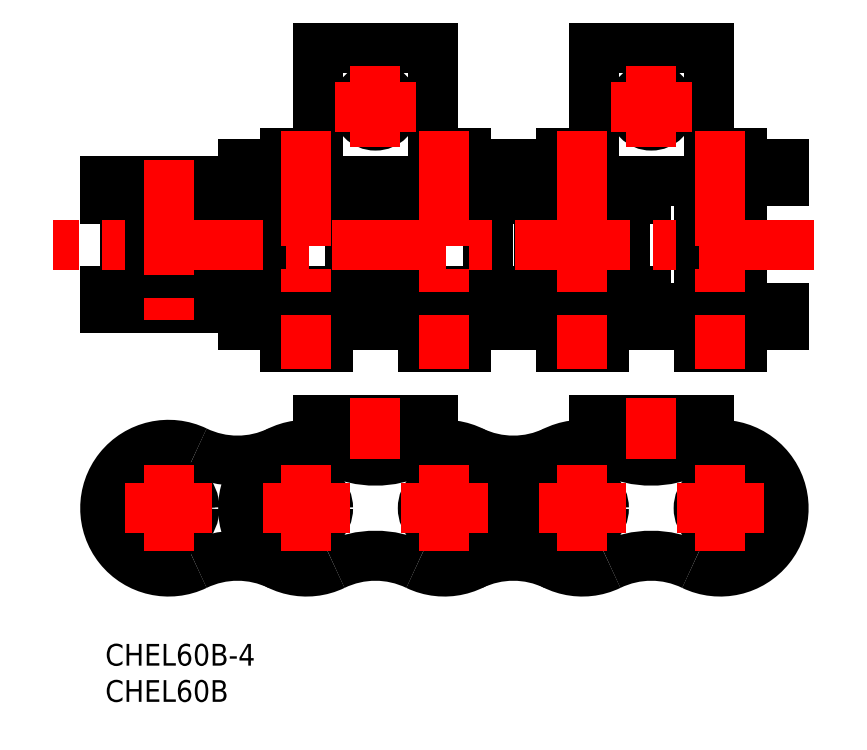
<metadata>
{"format":"dxf","ext":"dxf","renderer":"ezdxf+matplotlib","layout":"modelspace","background":"white","min_lineweight":24,"dpi":150}
</metadata>
<code>
0
SECTION
2
ENTITIES
0
INSERT
8
MSM_CONTINUOUS
2
*U3
10
0
20
0
30
0
0
INSERT
8
MSM_CONTINUOUS
2
*U4
10
0
20
0
30
0
0
CIRCLE
8
MSM_CONTINUOUS
10
46.85
20
18.75
30
0
40
2.98
0
ARC
8
MSM_CONTINUOUS
10
46.85
20
18.75
30
0
40
8.75
50
244.2
51
115.8
0
LINE
8
MSM_DASHED
10
29.38
20
28.55
30
0
11
45.27
21
28.55
31
0
0
LINE
8
MSM_CONTINUOUS
10
29.38
20
30.95
30
0
11
45.27
21
30.95
31
0
0
CIRCLE
8
MSM_CONTINUOUS
10
27.8
20
18.75
30
0
40
2.98
0
ARC
8
MSM_CONTINUOUS
10
37.33
20
-0.9424
30
0
40
13.12
50
64.19
51
115.8
0
ARC
8
MSM_CONTINUOUS
10
27.8
20
18.75
30
0
40
8.75
50
64.19
51
295.8
0
ARC
8
MSM_CONTINUOUS
10
37.33
20
38.44
30
0
40
13.12
50
244.2
51
295.8
0
LINE
8
MSM_CONTINUOUS
10
29.38
20
27.36
30
0
11
29.38
21
30.95
31
0
0
LINE
8
MSM_CONTINUOUS
10
45.27
20
27.36
30
0
11
45.27
21
30.95
31
0
0
CIRCLE
8
MSM_CONTINUOUS
10
84.95
20
18.75
30
0
40
2.98
0
ARC
8
MSM_CONTINUOUS
10
84.95
20
18.75
30
0
40
8.75
50
244.2
51
115.8
0
LINE
8
MSM_DASHED
10
67.47
20
28.55
30
0
11
83.38
21
28.55
31
0
0
LINE
8
MSM_CONTINUOUS
10
67.47
20
30.95
30
0
11
83.38
21
30.95
31
0
0
CIRCLE
8
MSM_CONTINUOUS
10
65.9
20
18.75
30
0
40
2.98
0
ARC
8
MSM_CONTINUOUS
10
75.42
20
-0.9424
30
0
40
13.12
50
64.19
51
115.8
0
ARC
8
MSM_CONTINUOUS
10
65.9
20
18.75
30
0
40
8.75
50
64.19
51
295.8
0
ARC
8
MSM_CONTINUOUS
10
75.42
20
38.44
30
0
40
13.12
50
244.2
51
295.8
0
LINE
8
MSM_CONTINUOUS
10
67.47
20
27.36
30
0
11
67.47
21
30.95
31
0
0
LINE
8
MSM_CONTINUOUS
10
83.38
20
27.36
30
0
11
83.38
21
30.95
31
0
0
ARC
8
MSM_CONTINUOUS
10
56.38
20
-0.9424
30
0
40
13.12
50
64.19
51
115.8
0
ARC
8
MSM_CONTINUOUS
10
56.38
20
38.44
30
0
40
13.12
50
244.2
51
295.8
0
CIRCLE
8
MSM_CONTINUOUS
10
8.75
20
18.75
30
0
40
3.576
0
CIRCLE
8
MSM_CONTINUOUS
10
8.75
20
18.75
30
0
40
2.98
0
ARC
8
MSM_CONTINUOUS
10
18.27
20
-0.9424
30
0
40
13.12
50
64.19
51
115.8
0
ARC
8
MSM_CONTINUOUS
10
8.75
20
18.75
30
0
40
8.75
50
64.19
51
295.8
0
ARC
8
MSM_CONTINUOUS
10
18.27
20
38.44
30
0
40
13.12
50
244.2
51
295.8
0
LINE
8
MSM_CONTINUOUS
10
38.1
20
46.4
30
0
11
38.1
21
48.8
31
0
0
ARC
8
MSM_CONTINUOUS
10
41.69
20
49.59
30
0
40
0.794
50
180
51
270
0
ARC
8
MSM_CONTINUOUS
10
41.69
20
60.71
30
0
40
0.794
50
90
51
180
0
ARC
8
MSM_CONTINUOUS
10
52.01
20
49.59
30
0
40
0.794
50
270
51
0
0
ARC
8
MSM_CONTINUOUS
10
52.01
20
60.71
30
0
40
0.794
50
0
51
90
0
LINE
8
MSM_CONTINUOUS
10
52.8
20
60.71
30
0
11
52.8
21
49.59
31
0
0
LINE
8
MSM_CONTINUOUS
10
40.89
20
49.59
30
0
11
40.89
21
60.71
31
0
0
LINE
8
MSM_CONTINUOUS
10
38.1
20
63.9
30
0
11
38.1
21
61.5
31
0
0
LINE
8
MSM_CONTINUOUS
10
74.65
20
61.5
30
0
11
38.1
21
61.5
31
0
0
LINE
8
MSM_CONTINUOUS
10
74.65
20
48.8
30
0
11
38.1
21
48.8
31
0
0
LINE
8
MSM_CONTINUOUS
10
74.65
20
46.4
30
0
11
74.65
21
48.8
31
0
0
ARC
8
MSM_CONTINUOUS
10
60.74
20
49.59
30
0
40
0.794
50
180
51
270
0
ARC
8
MSM_CONTINUOUS
10
60.74
20
60.71
30
0
40
0.794
50
90
51
180
0
ARC
8
MSM_CONTINUOUS
10
71.06
20
49.59
30
0
40
0.794
50
270
51
0
0
ARC
8
MSM_CONTINUOUS
10
71.06
20
60.71
30
0
40
0.794
50
0
51
90
0
LINE
8
MSM_CONTINUOUS
10
74.65
20
63.9
30
0
11
74.65
21
61.5
31
0
0
LINE
8
MSM_CONTINUOUS
10
71.85
20
60.71
30
0
11
71.85
21
49.59
31
0
0
LINE
8
MSM_CONTINUOUS
10
59.94
20
49.59
30
0
11
59.94
21
60.71
31
0
0
LINE
8
MSM_CONTINUOUS
10
-6.6e-15
20
63.9
30
0
11
93.7
21
63.9
31
0
0
LINE
8
MSM_CONTINUOUS
10
-6.6e-15
20
46.4
30
0
11
93.7
21
46.4
31
0
0
LINE
8
MSM_CONTINUOUS
10
-6.6e-15
20
46.4
30
0
11
-6.6e-15
21
48.8
31
0
0
ARC
8
MSM_CONTINUOUS
10
3.589
20
49.59
30
0
40
0.794
50
180
51
270
0
ARC
8
MSM_CONTINUOUS
10
3.589
20
60.71
30
0
40
0.794
50
90
51
180
0
ARC
8
MSM_CONTINUOUS
10
13.91
20
49.59
30
0
40
0.794
50
270
51
0
0
ARC
8
MSM_CONTINUOUS
10
13.91
20
60.71
30
0
40
0.794
50
0
51
90
0
LINE
8
MSM_CONTINUOUS
10
14.7
20
60.71
30
0
11
14.7
21
49.59
31
0
0
LINE
8
MSM_CONTINUOUS
10
2.795
20
49.59
30
0
11
2.795
21
60.71
31
0
0
LINE
8
MSM_CONTINUOUS
10
-6.6e-15
20
63.9
30
0
11
-6.6e-15
21
61.5
31
0
0
LINE
8
MSM_CONTINUOUS
10
36.55
20
61.5
30
0
11
-6.6e-15
21
61.5
31
0
0
LINE
8
MSM_CONTINUOUS
10
36.55
20
48.8
30
0
11
-6.6e-15
21
48.8
31
0
0
LINE
8
MSM_CONTINUOUS
10
36.55
20
46.4
30
0
11
36.55
21
48.8
31
0
0
ARC
8
MSM_CONTINUOUS
10
22.64
20
49.59
30
0
40
0.794
50
180
51
270
0
ARC
8
MSM_CONTINUOUS
10
22.64
20
60.71
30
0
40
0.794
50
90
51
180
0
ARC
8
MSM_CONTINUOUS
10
32.96
20
49.59
30
0
40
0.794
50
270
51
0
0
ARC
8
MSM_CONTINUOUS
10
32.96
20
60.71
30
0
40
0.794
50
0
51
90
0
LINE
8
MSM_CONTINUOUS
10
36.55
20
63.9
30
0
11
36.55
21
61.5
31
0
0
LINE
8
MSM_CONTINUOUS
10
33.75
20
60.71
30
0
11
33.75
21
49.59
31
0
0
LINE
8
MSM_CONTINUOUS
10
21.84
20
49.59
30
0
11
21.84
21
60.71
31
0
0
CIRCLE
8
MSM_CONTINUOUS
10
37.33
20
74.2
30
0
40
2.6
0
LINE
8
MSM_CONTINUOUS
10
29.38
20
82.35
30
0
11
29.38
21
66.9
31
0
0
LINE
8
MSM_CONTINUOUS
10
45.27
20
82.35
30
0
11
45.27
21
66.9
31
0
0
ARC
8
MSM_CONTINUOUS
10
28.77
20
66.9
30
0
40
0.6
50
270
51
0
0
ARC
8
MSM_CONTINUOUS
10
45.87
20
66.9
30
0
40
0.6
50
180
51
270
0
LINE
8
MSM_CONTINUOUS
10
29.38
20
82.35
30
0
11
45.27
21
82.35
31
0
0
CIRCLE
8
MSM_CONTINUOUS
10
75.42
20
74.2
30
0
40
2.6
0
LINE
8
MSM_CONTINUOUS
10
67.47
20
82.35
30
0
11
67.47
21
66.9
31
0
0
LINE
8
MSM_CONTINUOUS
10
83.38
20
82.35
30
0
11
83.38
21
66.9
31
0
0
ARC
8
MSM_CONTINUOUS
10
66.88
20
66.9
30
0
40
0.6
50
270
51
0
0
ARC
8
MSM_CONTINUOUS
10
83.97
20
66.9
30
0
40
0.6
50
180
51
270
0
LINE
8
MSM_CONTINUOUS
10
67.47
20
82.35
30
0
11
83.38
21
82.35
31
0
0
LINE
8
MSM_CONTINUOUS
10
81.97
20
46.4
30
0
11
81.97
21
63.9
31
0
0
LINE
8
MSM_CONTINUOUS
10
87.93
20
46.4
30
0
11
87.93
21
63.9
31
0
0
LINE
8
MSM_CONTINUOUS
10
57.15
20
44
30
0
11
93.7
21
44
31
0
0
LINE
8
MSM_CONTINUOUS
10
57.15
20
44
30
0
11
57.15
21
46.4
31
0
0
LINE
8
MSM_CONTINUOUS
10
62.92
20
40.95
30
0
11
62.92
21
44
31
0
0
LINE
8
MSM_CONTINUOUS
10
68.88
20
40.95
30
0
11
68.88
21
44
31
0
0
LINE
8
MSM_CONTINUOUS
10
62.92
20
40.95
30
0
11
68.88
21
40.95
31
0
0
LINE
8
MSM_CONTINUOUS
10
81.97
20
40.95
30
0
11
81.97
21
44
31
0
0
LINE
8
MSM_CONTINUOUS
10
87.93
20
40.95
30
0
11
87.93
21
44
31
0
0
LINE
8
MSM_CONTINUOUS
10
81.97
20
40.95
30
0
11
87.93
21
40.95
31
0
0
LINE
8
MSM_CONTINUOUS
10
93.7
20
44
30
0
11
93.7
21
46.4
31
0
0
LINE
8
MSM_CONTINUOUS
10
57.15
20
66.3
30
0
11
66.88
21
66.3
31
0
0
LINE
8
MSM_CONTINUOUS
10
57.15
20
66.3
30
0
11
57.15
21
63.9
31
0
0
LINE
8
MSM_CONTINUOUS
10
62.92
20
67.85
30
0
11
67.47
21
67.85
31
0
0
LINE
8
MSM_CONTINUOUS
10
62.92
20
67.85
30
0
11
62.92
21
66.3
31
0
0
LINE
8
MSM_CONTINUOUS
10
93.7
20
66.3
30
0
11
93.7
21
63.9
31
0
0
LINE
8
MSM_CONTINUOUS
10
83.38
20
67.85
30
0
11
87.93
21
67.85
31
0
0
LINE
8
MSM_CONTINUOUS
10
83.97
20
66.3
30
0
11
93.7
21
66.3
31
0
0
LINE
8
MSM_CONTINUOUS
10
87.93
20
67.85
30
0
11
87.93
21
66.3
31
0
0
LINE
8
MSM_CONTINUOUS
10
19.05
20
44
30
0
11
55.6
21
44
31
0
0
LINE
8
MSM_CONTINUOUS
10
19.05
20
44
30
0
11
19.05
21
46.4
31
0
0
LINE
8
MSM_CONTINUOUS
10
24.82
20
40.95
30
0
11
24.82
21
44
31
0
0
LINE
8
MSM_CONTINUOUS
10
30.78
20
40.95
30
0
11
30.78
21
44
31
0
0
LINE
8
MSM_CONTINUOUS
10
24.82
20
40.95
30
0
11
30.78
21
40.95
31
0
0
LINE
8
MSM_CONTINUOUS
10
43.87
20
40.95
30
0
11
43.87
21
44
31
0
0
LINE
8
MSM_CONTINUOUS
10
49.83
20
40.95
30
0
11
49.83
21
44
31
0
0
LINE
8
MSM_CONTINUOUS
10
43.87
20
40.95
30
0
11
49.83
21
40.95
31
0
0
LINE
8
MSM_CONTINUOUS
10
55.6
20
44
30
0
11
55.6
21
46.4
31
0
0
LINE
8
MSM_CONTINUOUS
10
19.05
20
66.3
30
0
11
28.77
21
66.3
31
0
0
LINE
8
MSM_CONTINUOUS
10
19.05
20
66.3
30
0
11
19.05
21
63.9
31
0
0
LINE
8
MSM_CONTINUOUS
10
24.82
20
67.85
30
0
11
29.38
21
67.85
31
0
0
LINE
8
MSM_CONTINUOUS
10
24.82
20
67.85
30
0
11
24.82
21
66.3
31
0
0
LINE
8
MSM_CONTINUOUS
10
55.6
20
66.3
30
0
11
55.6
21
63.9
31
0
0
LINE
8
MSM_CONTINUOUS
10
45.27
20
67.85
30
0
11
49.83
21
67.85
31
0
0
LINE
8
MSM_CONTINUOUS
10
45.87
20
66.3
30
0
11
55.6
21
66.3
31
0
0
LINE
8
MSM_CONTINUOUS
10
49.83
20
67.85
30
0
11
49.83
21
66.3
31
0
0
LINE
8
MSM_CENTER
10
75.43
20
68.6
30
0
11
75.43
21
79.8
31
0
0
LINE
8
MSM_CENTER
10
69.83
20
74.2
30
0
11
81.03
21
74.2
31
0
0
LINE
8
MSM_CENTER
10
97.93
20
55.15
30
0
11
-7.205
21
55.15
31
0
0
LINE
8
MSM_CENTER
10
75.42
20
33.95
30
0
11
75.42
21
25.55
31
0
0
LINE
8
MSM_CENTER
10
37.33
20
33.95
30
0
11
37.33
21
25.55
31
0
0
LINE
8
MSM_CENTER
10
84.95
20
24.73
30
0
11
84.95
21
12.77
31
0
0
LINE
8
MSM_CENTER
10
78.97
20
18.75
30
0
11
90.93
21
18.75
31
0
0
LINE
8
MSM_CENTER
10
65.9
20
24.73
30
0
11
65.9
21
12.77
31
0
0
LINE
8
MSM_CENTER
10
59.92
20
18.75
30
0
11
71.88
21
18.75
31
0
0
LINE
8
MSM_CENTER
10
46.85
20
24.73
30
0
11
46.85
21
12.77
31
0
0
LINE
8
MSM_CENTER
10
40.87
20
18.75
30
0
11
52.83
21
18.75
31
0
0
LINE
8
MSM_CENTER
10
27.8
20
24.73
30
0
11
27.8
21
12.77
31
0
0
LINE
8
MSM_CENTER
10
21.82
20
18.75
30
0
11
33.78
21
18.75
31
0
0
LINE
8
MSM_CENTER
10
8.75
20
24.73
30
0
11
8.75
21
12.77
31
0
0
LINE
8
MSM_CENTER
10
2.77
20
18.75
30
0
11
14.73
21
18.75
31
0
0
LINE
8
MSM_CENTER
10
37.33
20
68.6
30
0
11
37.33
21
79.8
31
0
0
LINE
8
MSM_CENTER
10
31.73
20
74.2
30
0
11
42.93
21
74.2
31
0
0
LINE
8
MSM_CENTER
10
27.8
20
70.85
30
0
11
27.8
21
37.95
31
0
0
LINE
8
MSM_CENTER
10
46.85
20
70.85
30
0
11
46.85
21
37.95
31
0
0
LINE
8
MSM_CENTER
10
65.9
20
70.85
30
0
11
65.9
21
37.95
31
0
0
LINE
8
MSM_CENTER
10
84.95
20
70.85
30
0
11
84.95
21
37.95
31
0
0
LINE
8
MSM_CENTER
10
8.75
20
66.9
30
0
11
8.75
21
43.4
31
0
0
ENDSEC
0
EOF

</code>
